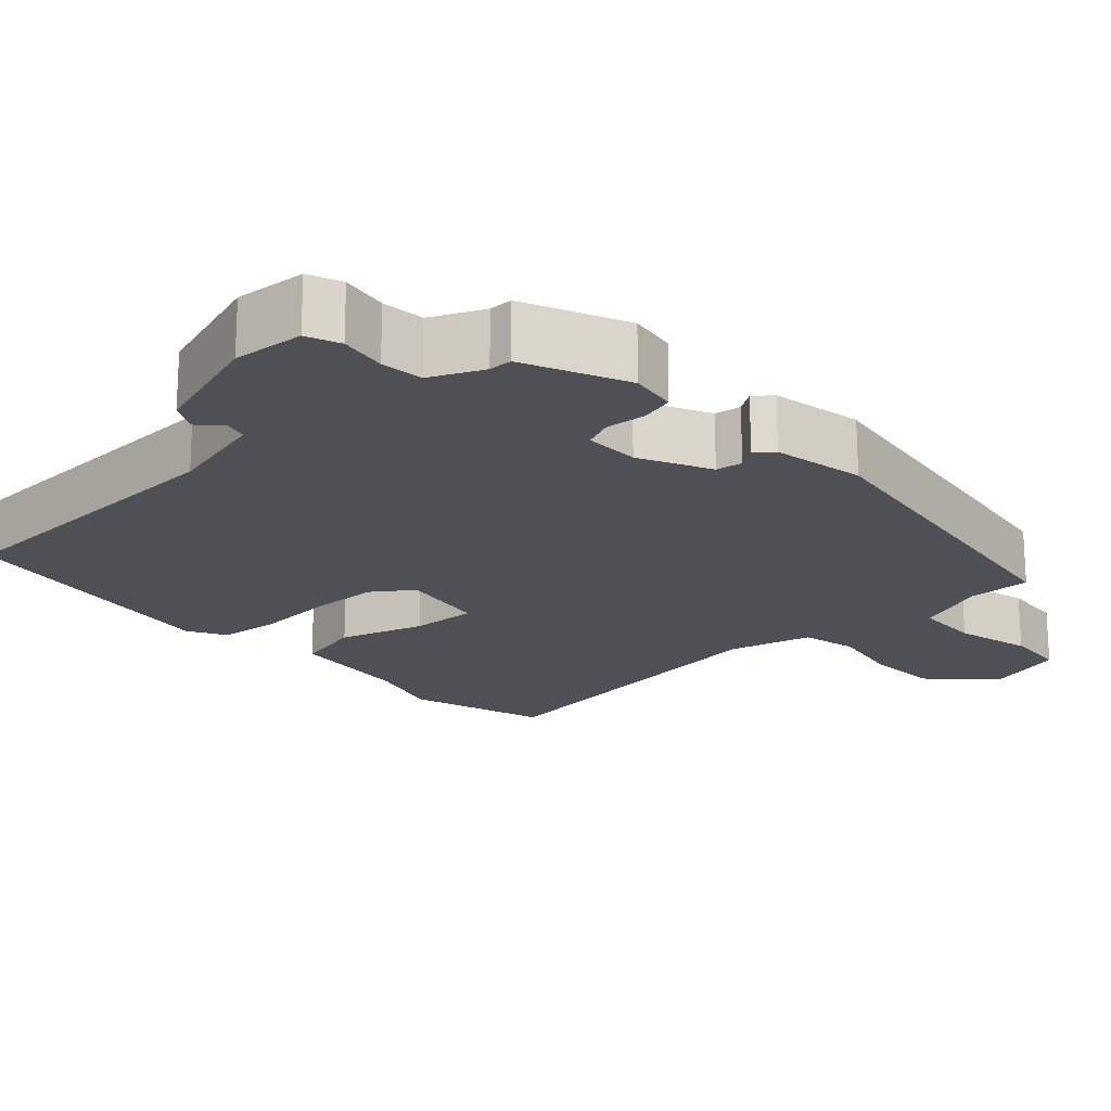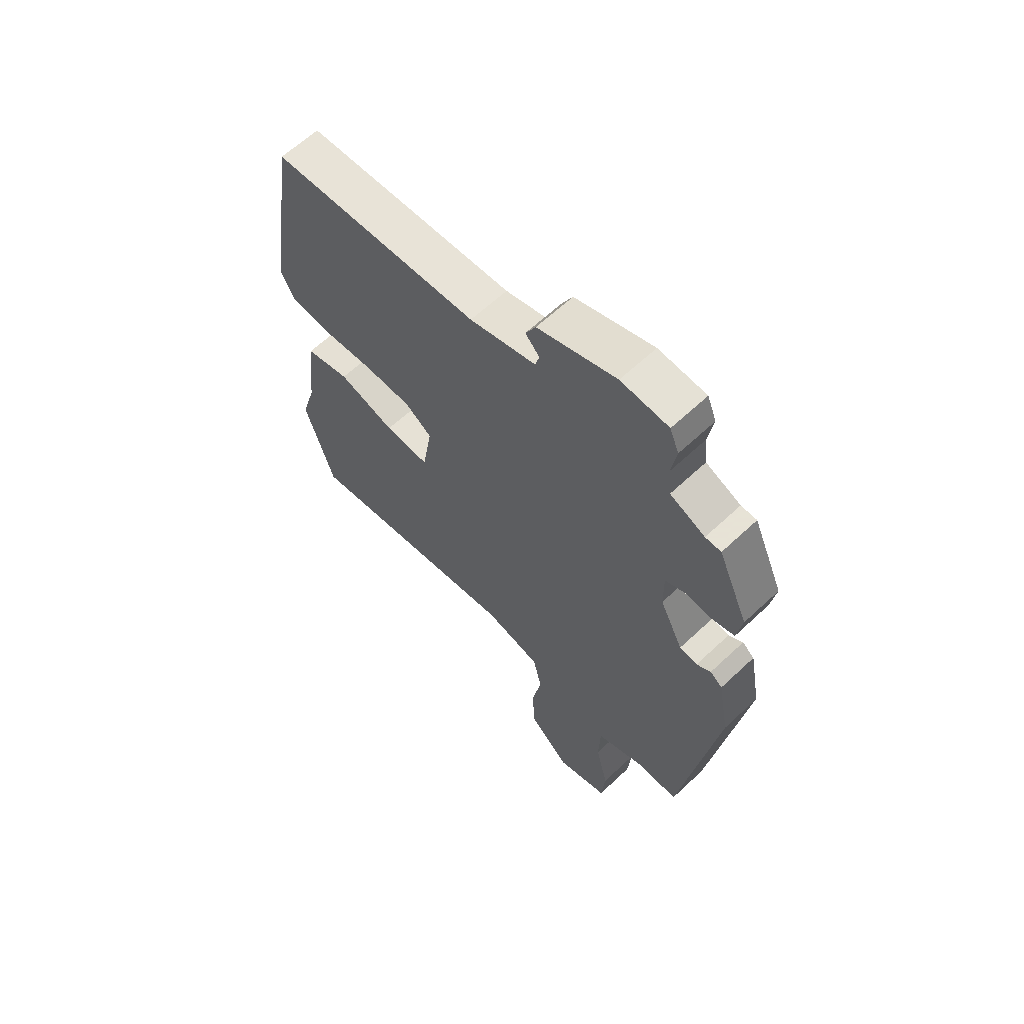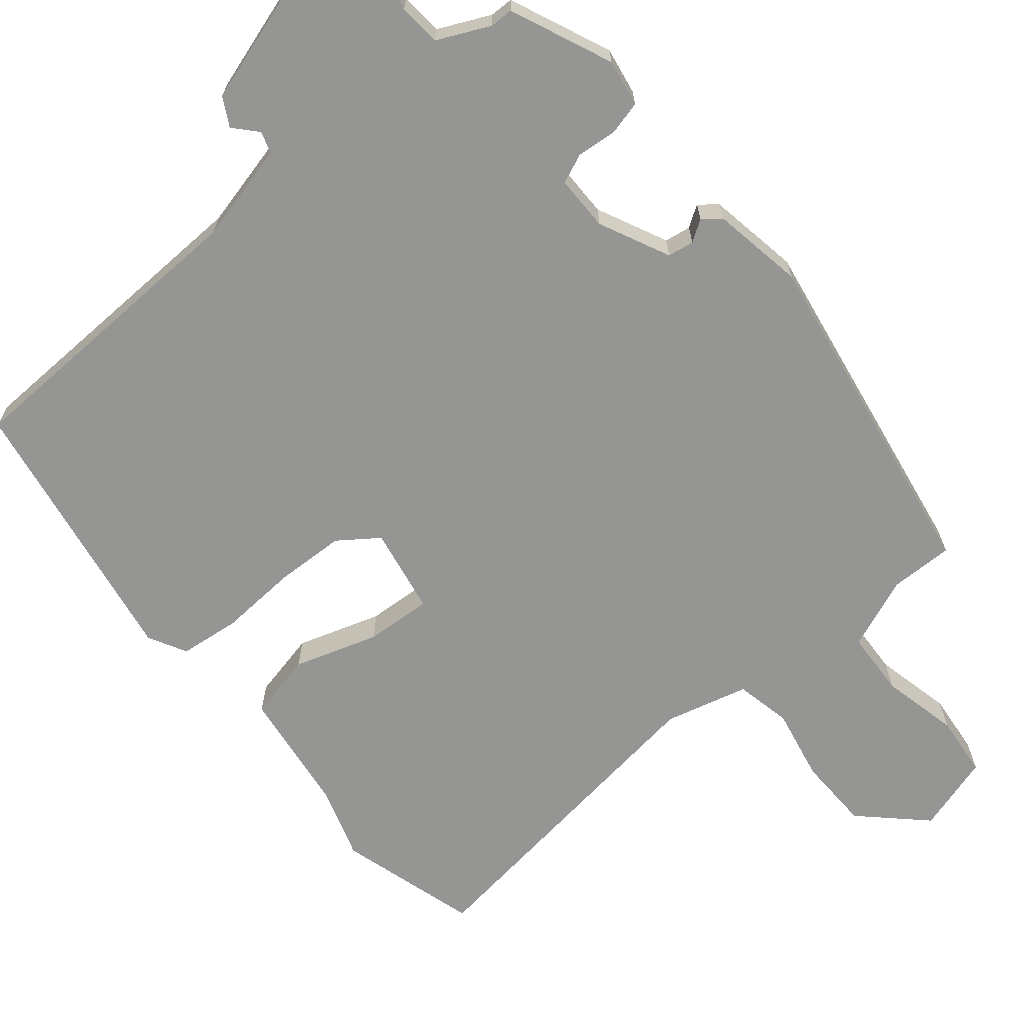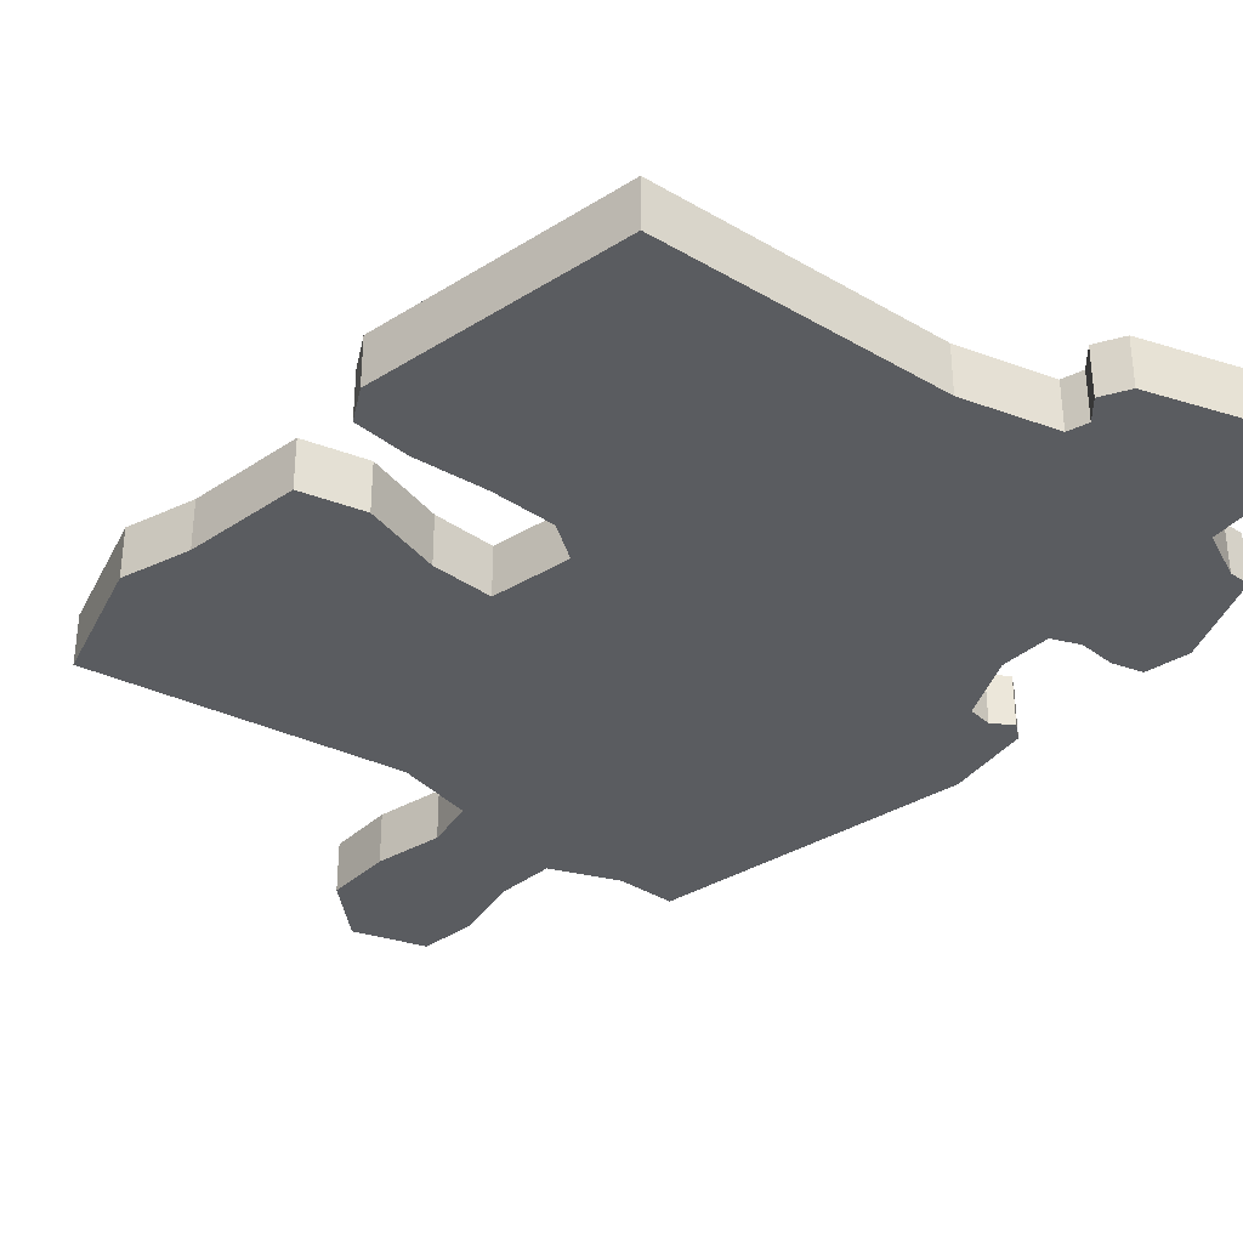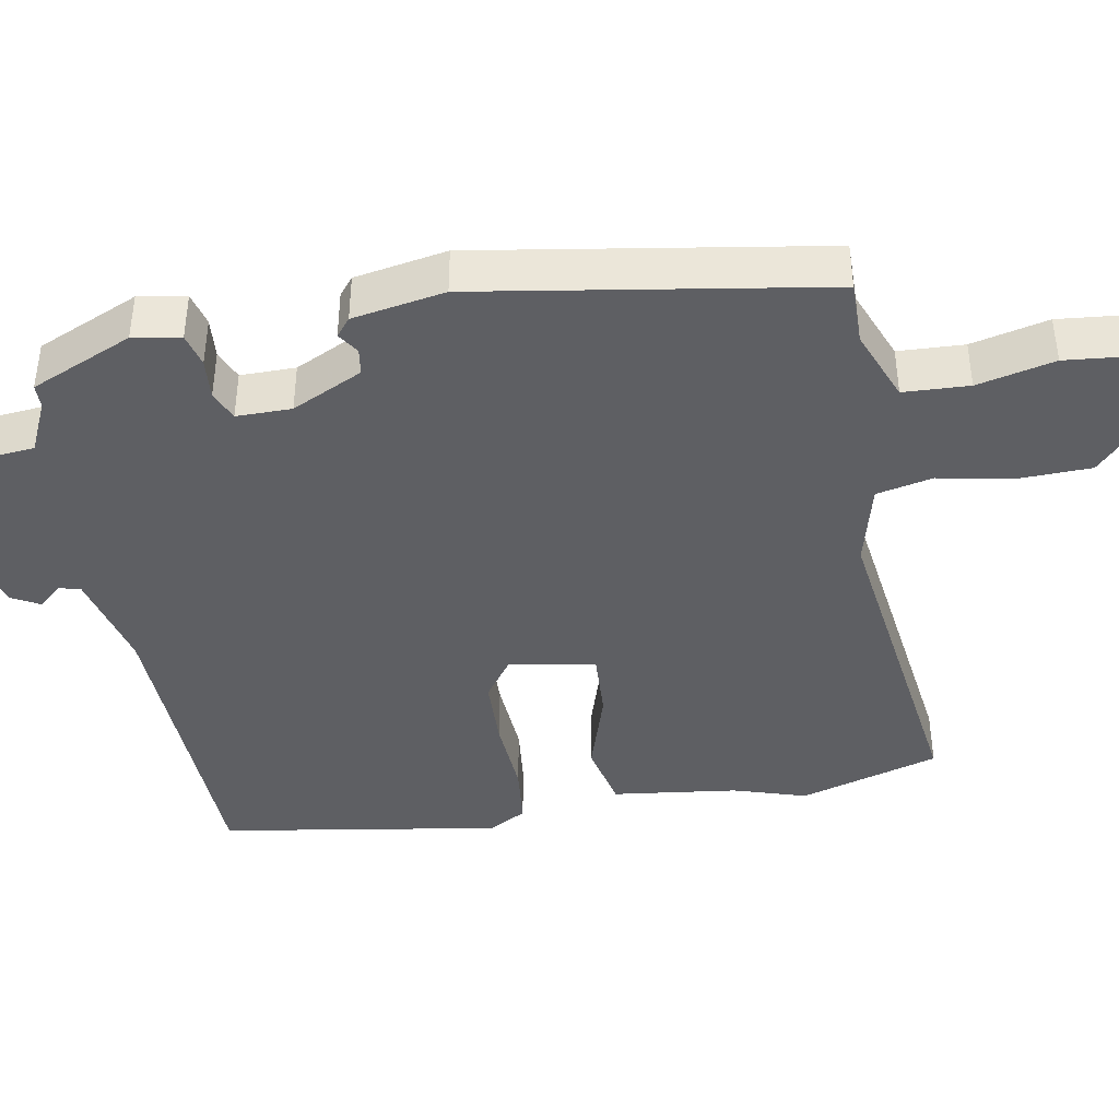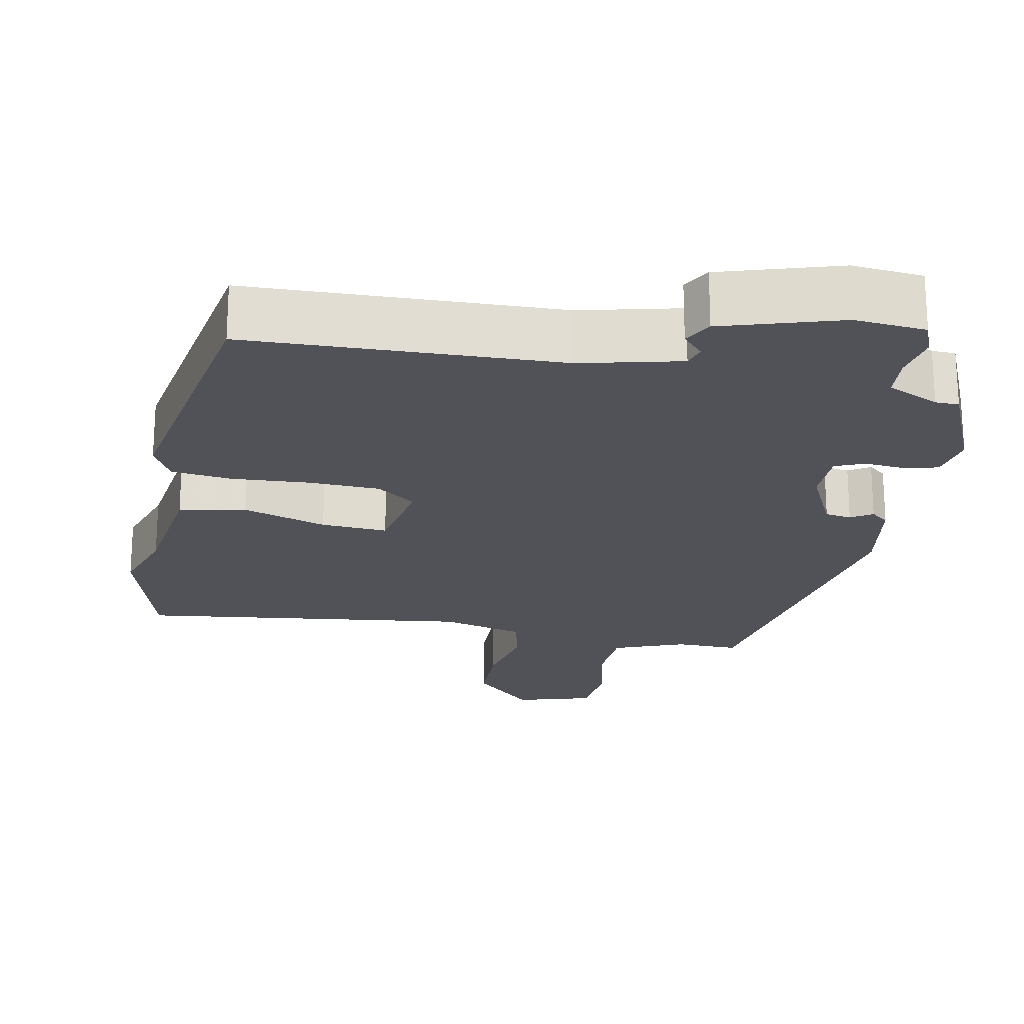
<metadata>
{"format":"obj","ext":"obj","renderer":"f3d","projection":"perspective","resolution":1024,"background":"white","views":[{"elev":-19.4,"azim":42.4,"up":"+Y"},{"elev":62.8,"azim":46.4,"up":"+Z"},{"elev":-67.3,"azim":38.8,"up":"+Y"},{"elev":-34.1,"azim":-41.1,"up":"+Y"},{"elev":-41.5,"azim":99.5,"up":"+Y"},{"elev":-21.5,"azim":-12.1,"up":"+Y"}]}
</metadata>
<code>
v -0.489 0.07 -0.536
v -0.546 0.07 -0.352
v -0.517 0.07 -0.255
v -0.498 0.07 -0.09
v -0.41 0.07 -0.069
v -0.298 0.07 -0.103
v -0.21 0.07 -0.107
v -0.191 0.07 0.008
v -0.244 0.07 0.045
v -0.337 0.07 0.047
v -0.44 0.07 0.039
v -0.521 0.07 0.047
v -0.549 0.07 0.097
v -0.493 0.07 0.468
v -0.081 0.07 0.488
v 0.05 0.07 0.522
v 0.058 0.07 0.551
v 0.03 0.07 0.581
v 0.05 0.07 0.619
v 0.205 0.07 0.67
v 0.299 0.07 0.663
v 0.317 0.07 0.619
v 0.307 0.07 0.557
v 0.313 0.07 0.501
v 0.382 0.07 0.47
v 0.413 0.07 0.47
v 0.473 0.07 0.336
v 0.463 0.07 0.273
v 0.419 0.07 0.261
v 0.365 0.07 0.265
v 0.326 0.07 0.248
v 0.327 0.07 0.175
v 0.373 0.07 0.082
v 0.408 0.07 0.077
v 0.436 0.07 0.096
v 0.46 0.07 0.077
v 0.483 0.07 -0.045
v 0.414 0.07 -0.503
v 0.33 0.07 -0.503
v 0.235 0.07 -0.542
v 0.232 0.07 -0.629
v 0.257 0.07 -0.731
v 0.25 0.07 -0.813
v 0.148 0.07 -0.845
v 0.065 0.07 -0.768
v 0.061 0.07 -0.67
v 0.079 0.07 -0.573
v 0.062 0.07 -0.499
v -0.049 0.07 -0.472
v -0.489 0 -0.536
v -0.546 0 -0.352
v -0.517 0 -0.255
v -0.498 0 -0.09
v -0.41 0 -0.069
v -0.298 0 -0.103
v -0.21 0 -0.107
v -0.191 0 0.008
v -0.244 0 0.045
v -0.337 0 0.047
v -0.44 0 0.039
v -0.521 0 0.047
v -0.549 0 0.097
v -0.493 0 0.468
v -0.081 0 0.488
v 0.05 0 0.522
v 0.058 0 0.551
v 0.03 0 0.581
v 0.05 0 0.619
v 0.205 0 0.67
v 0.299 0 0.663
v 0.317 0 0.619
v 0.307 0 0.557
v 0.313 0 0.501
v 0.382 0 0.47
v 0.413 0 0.47
v 0.473 0 0.336
v 0.463 0 0.273
v 0.419 0 0.261
v 0.365 0 0.265
v 0.326 0 0.248
v 0.327 0 0.175
v 0.373 0 0.082
v 0.408 0 0.077
v 0.436 0 0.096
v 0.46 0 0.077
v 0.483 0 -0.045
v 0.414 0 -0.503
v 0.33 0 -0.503
v 0.235 0 -0.542
v 0.232 0 -0.629
v 0.257 0 -0.731
v 0.25 0 -0.813
v 0.148 0 -0.845
v 0.065 0 -0.768
v 0.061 0 -0.67
v 0.079 0 -0.573
v 0.062 0 -0.499
v -0.049 0 -0.472
f 45 46 47
f 44 45 47
f 43 44 47
f 42 43 47
f 41 42 47
f 40 41 47 48
f 39 40 48
f 39 48 49
f 38 39 49
f 37 38 49
f 36 37 49
f 35 36 49
f 34 35 49
f 28 29 30
f 27 28 30
f 26 27 30
f 25 26 30
f 24 25 30 31
f 23 24 31 32
f 21 22 23
f 20 21 23
f 19 20 23
f 18 19 23
f 17 18 23
f 16 17 23 32
f 13 14 15
f 12 13 15
f 11 12 15
f 10 11 15
f 16 32 33
f 15 16 33
f 10 15 33
f 9 10 33
f 3 4 5 6
f 3 6 7
f 2 3 7
f 1 2 7
f 49 1 7
f 34 49 7 8
f 8 9 33 34
f 96 95 94
f 96 94 93
f 96 93 92
f 96 92 91
f 96 91 90
f 97 96 90 89
f 97 89 88
f 98 97 88
f 98 88 87
f 98 87 86
f 98 86 85
f 98 85 84
f 98 84 83
f 79 78 77
f 79 77 76
f 79 76 75
f 79 75 74
f 80 79 74 73
f 81 80 73 72
f 72 71 70
f 72 70 69
f 72 69 68
f 72 68 67
f 72 67 66
f 81 72 66 65
f 64 63 62
f 64 62 61
f 64 61 60
f 64 60 59
f 82 81 65
f 82 65 64
f 82 64 59
f 82 59 58
f 55 54 53 52
f 56 55 52
f 56 52 51
f 56 51 50
f 56 50 98
f 57 56 98 83
f 83 82 58 57
f 1 50 51 2
f 2 51 52 3
f 3 52 53 4
f 4 53 54 5
f 5 54 55 6
f 6 55 56 7
f 7 56 57 8
f 8 57 58 9
f 9 58 59 10
f 10 59 60 11
f 11 60 61 12
f 12 61 62 13
f 13 62 63 14
f 14 63 64 15
f 15 64 65 16
f 16 65 66 17
f 17 66 67 18
f 18 67 68 19
f 19 68 69 20
f 20 69 70 21
f 21 70 71 22
f 22 71 72 23
f 23 72 73 24
f 24 73 74 25
f 25 74 75 26
f 26 75 76 27
f 27 76 77 28
f 28 77 78 29
f 29 78 79 30
f 30 79 80 31
f 31 80 81 32
f 32 81 82 33
f 33 82 83 34
f 34 83 84 35
f 35 84 85 36
f 36 85 86 37
f 37 86 87 38
f 38 87 88 39
f 39 88 89 40
f 40 89 90 41
f 41 90 91 42
f 42 91 92 43
f 43 92 93 44
f 44 93 94 45
f 45 94 95 46
f 46 95 96 47
f 47 96 97 48
f 48 97 98 49
f 49 98 50 1

</code>
